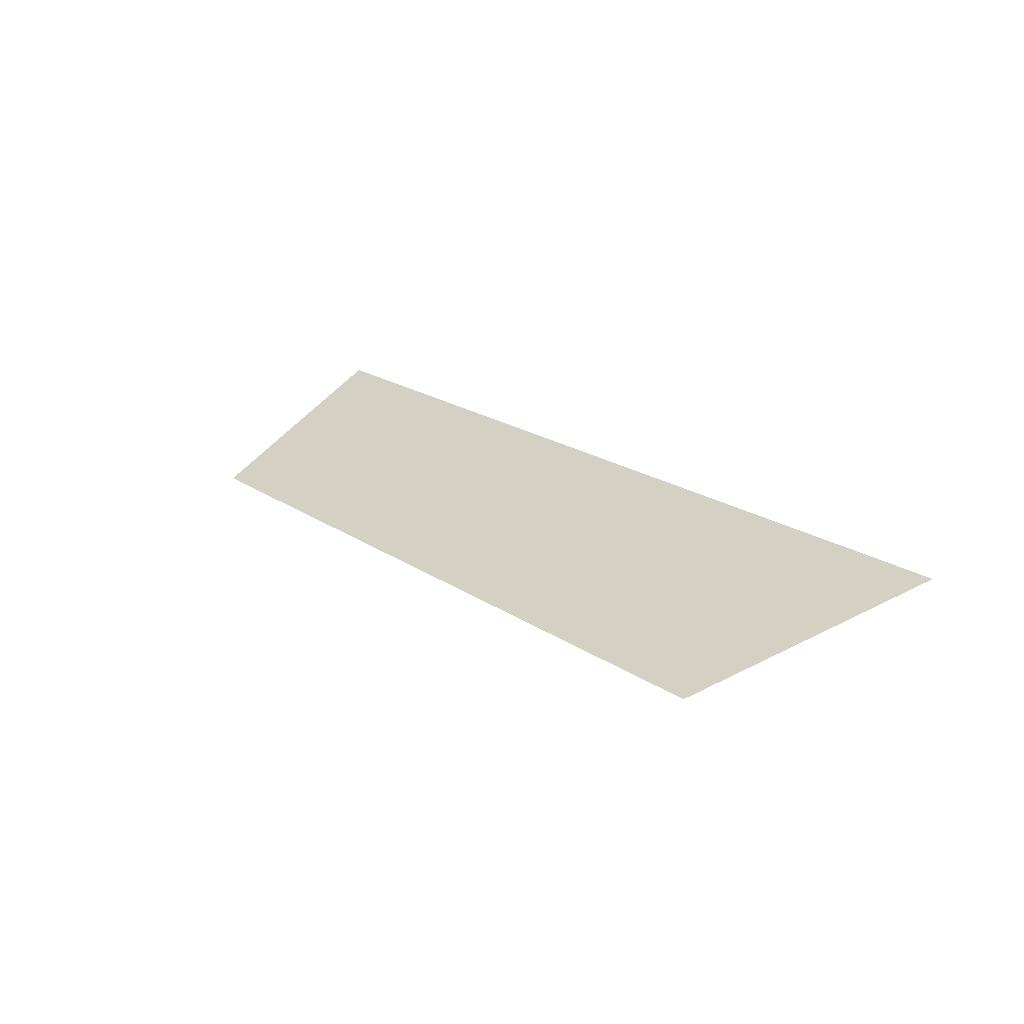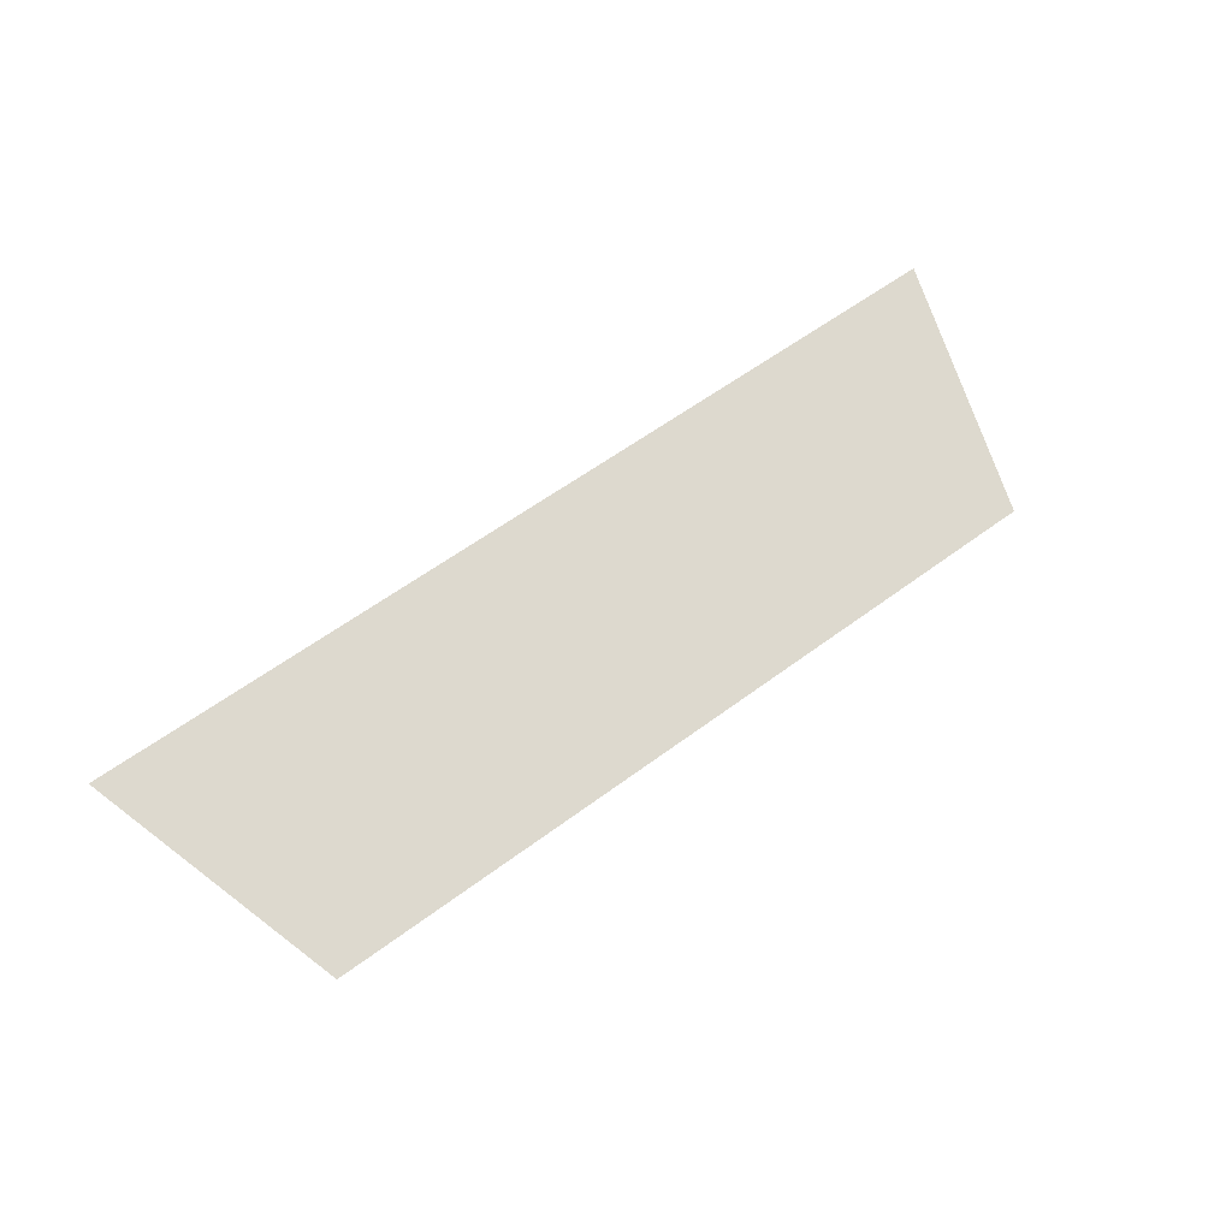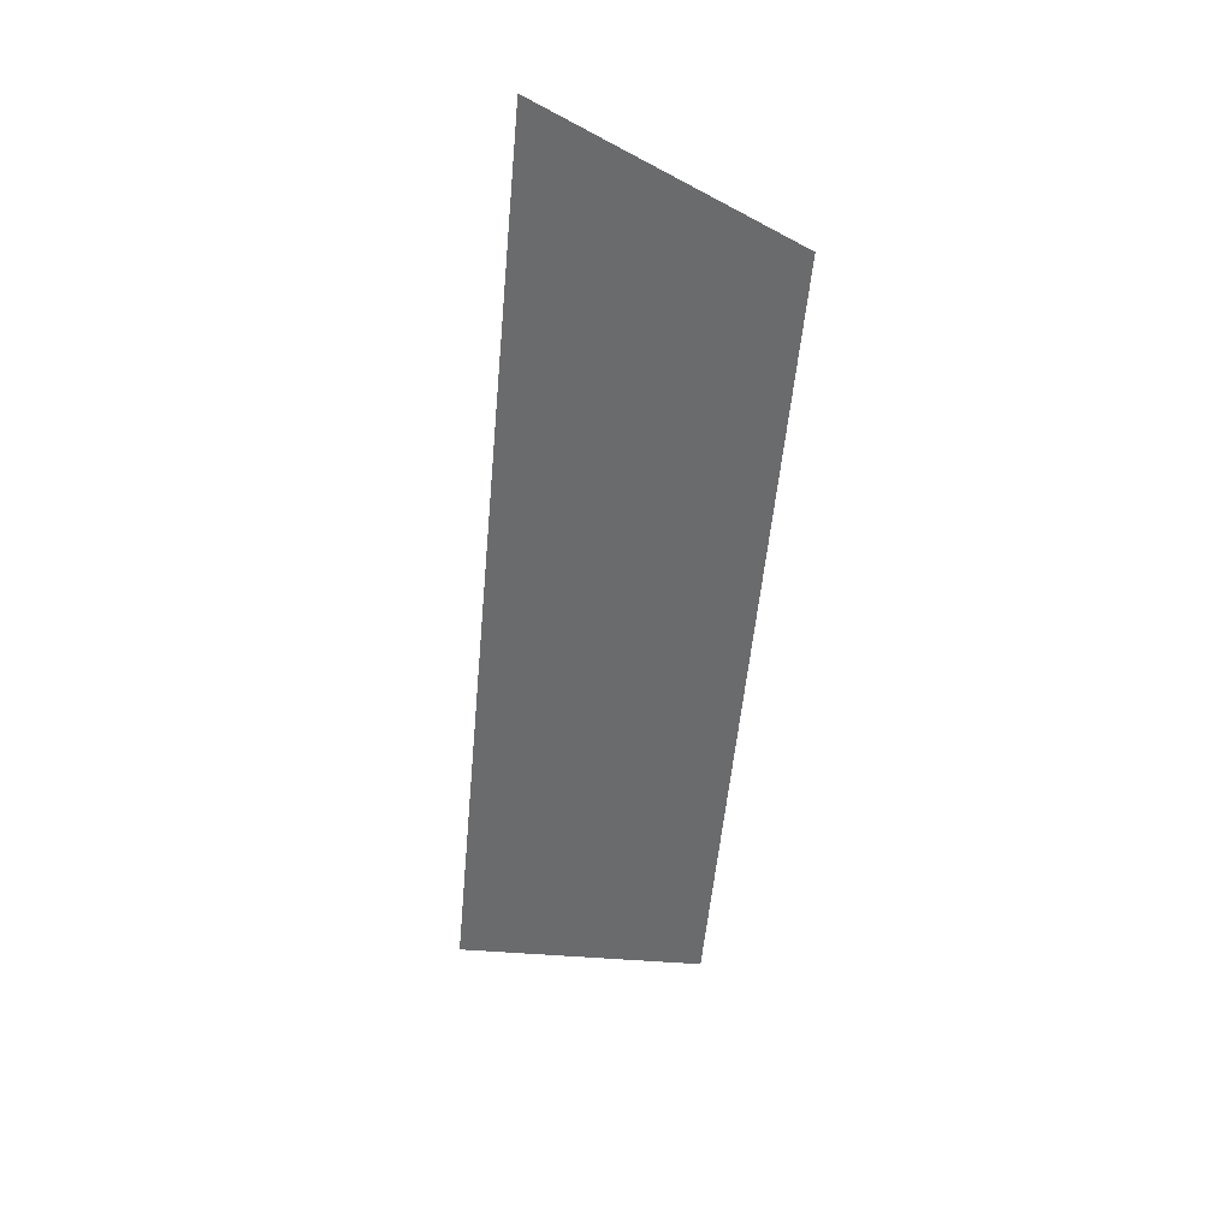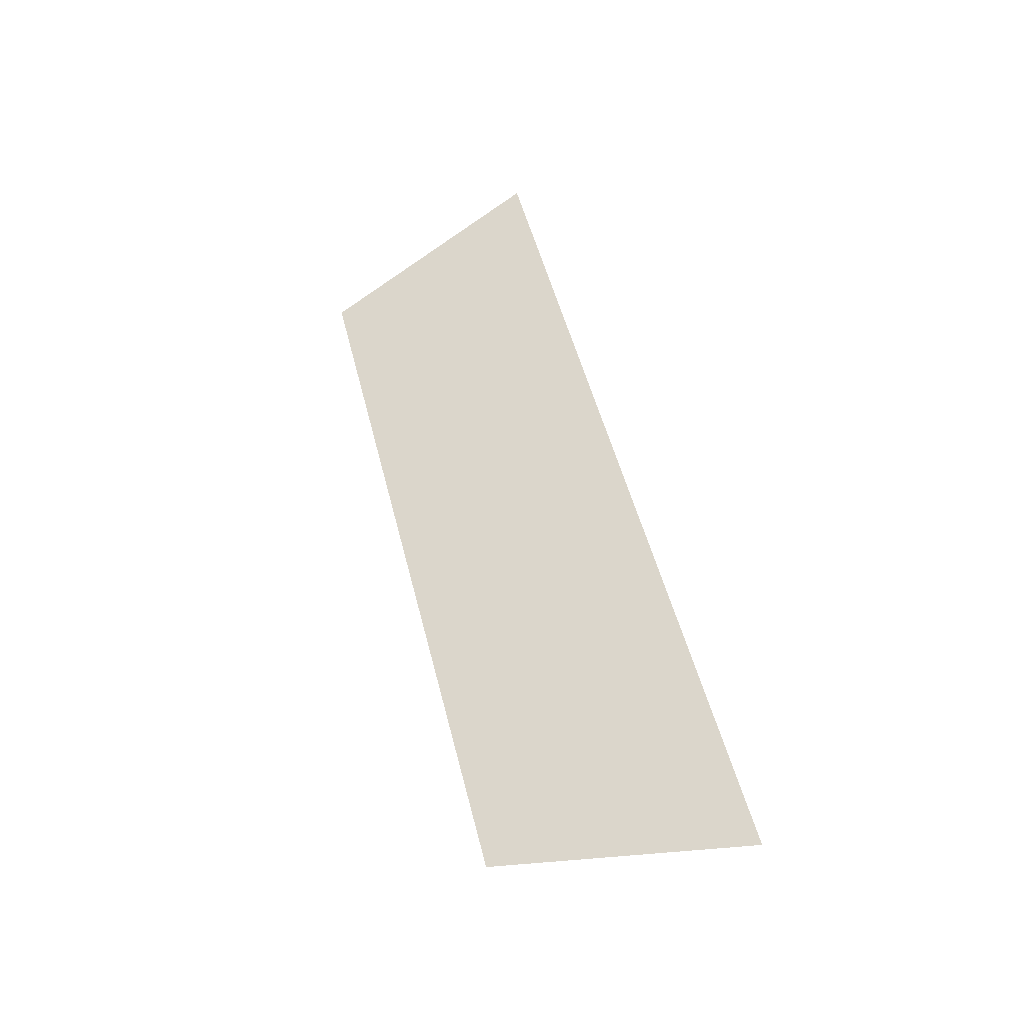
<metadata>
{"format":"obj","ext":"obj","renderer":"f3d","projection":"perspective","resolution":1024,"background":"white","views":[{"elev":20.2,"azim":-129.3,"up":"+Z"},{"elev":57.6,"azim":142.1,"up":"+Z"},{"elev":-54.9,"azim":84.7,"up":"+Z"},{"elev":50.8,"azim":-103.8,"up":"+Z"}]}
</metadata>
<code>
o Group9/mesh7/mesh7-geometry#mesh7-geometry
v -0.2409 0.02408 0.172
v -0.3166 0.04549 0.1652
v -0.3234 0.02408 0.172
v -0.2477 0.04549 0.1652
f 1 2 3
f 2 1 4
f 3 2 1
f 4 1 2

</code>
